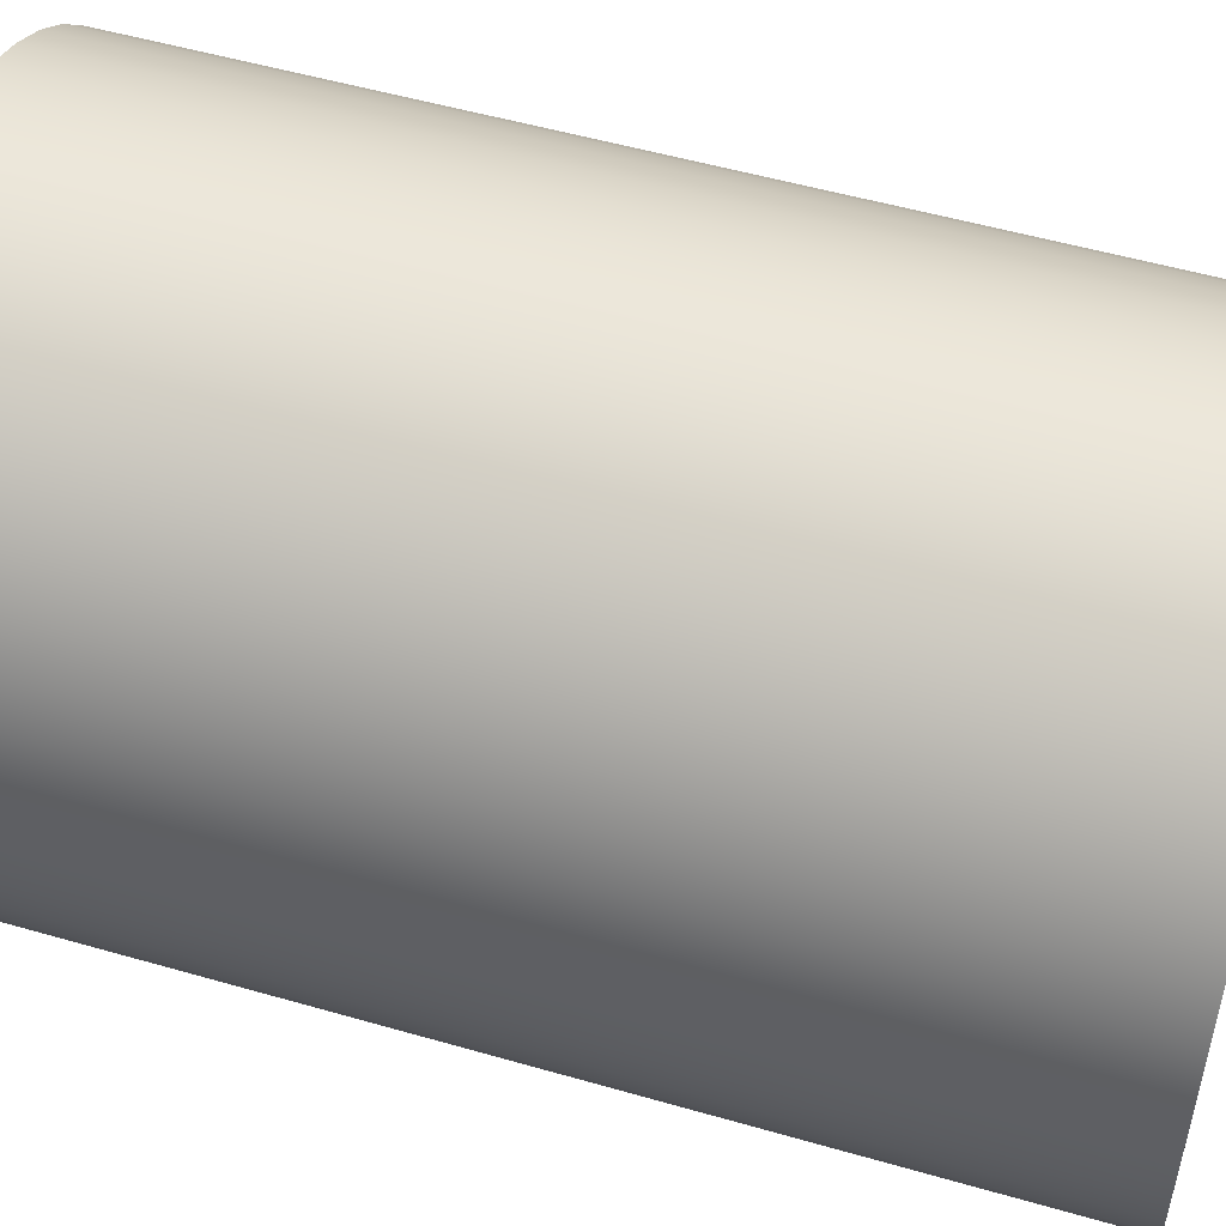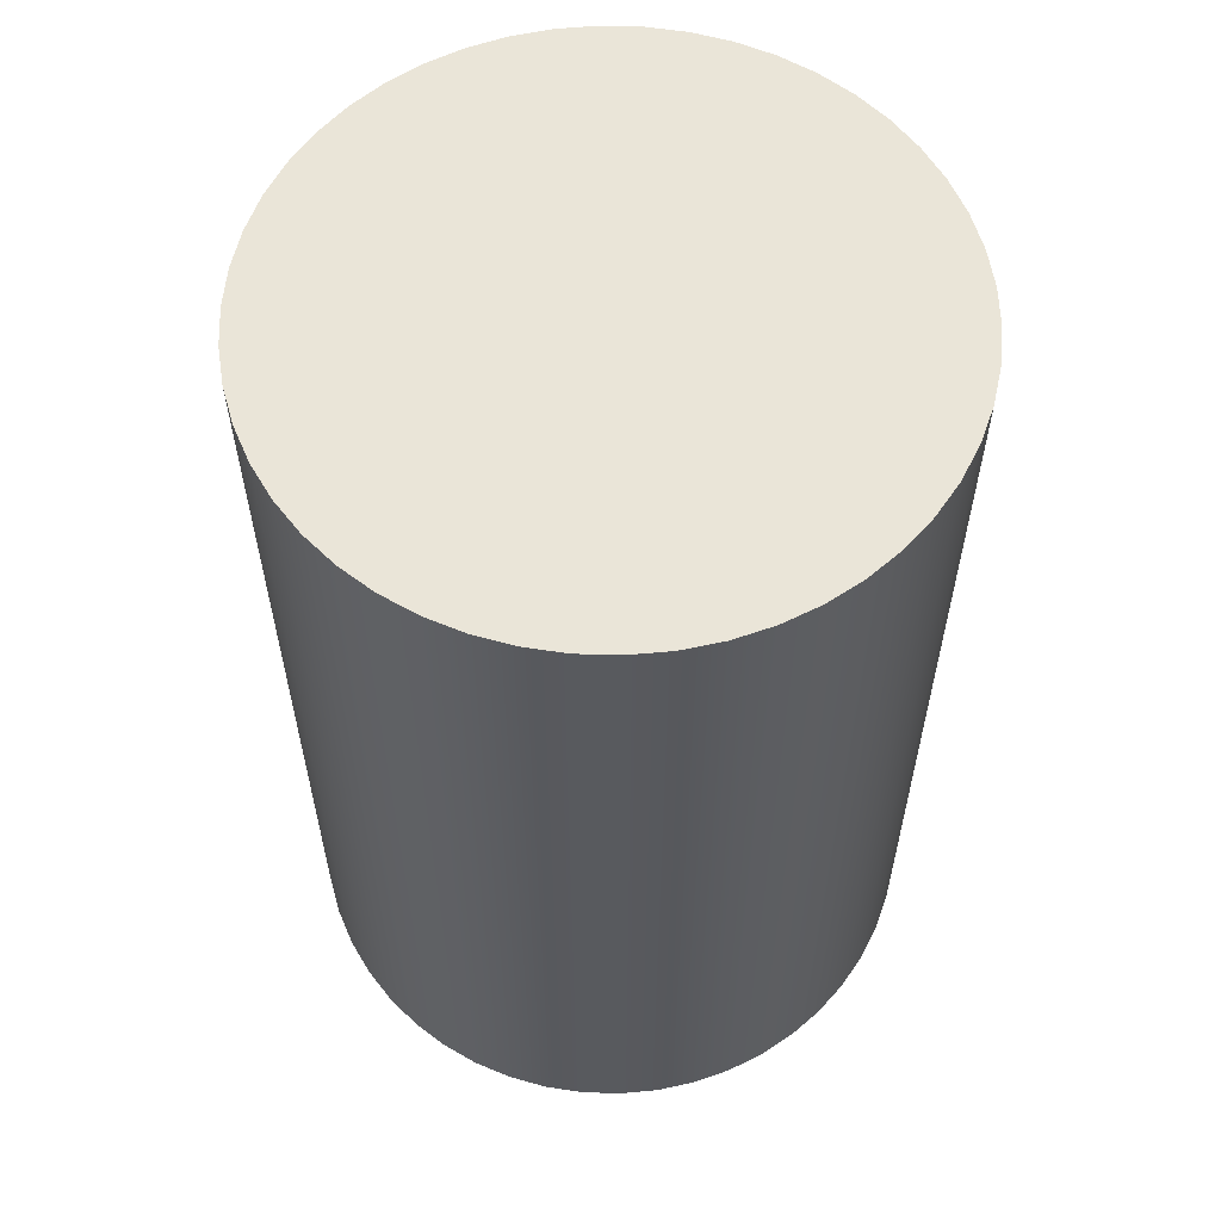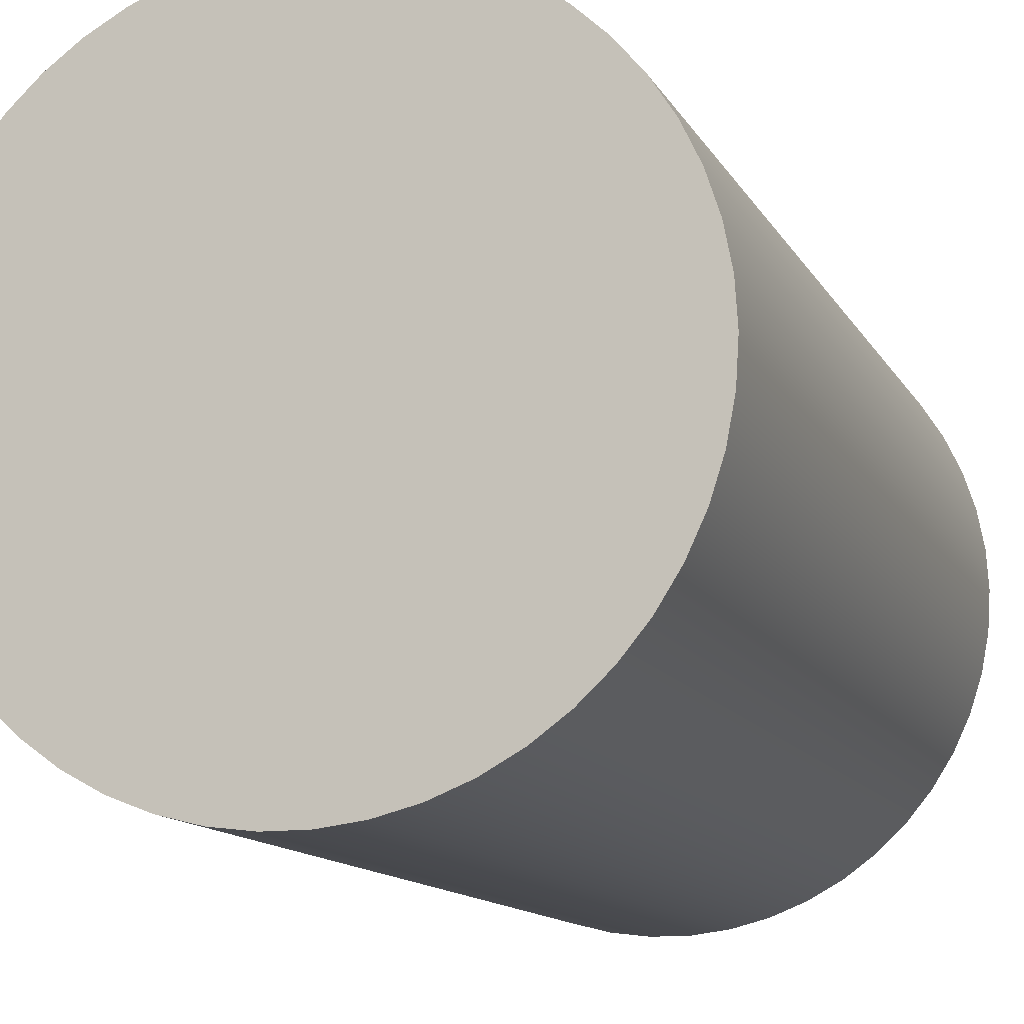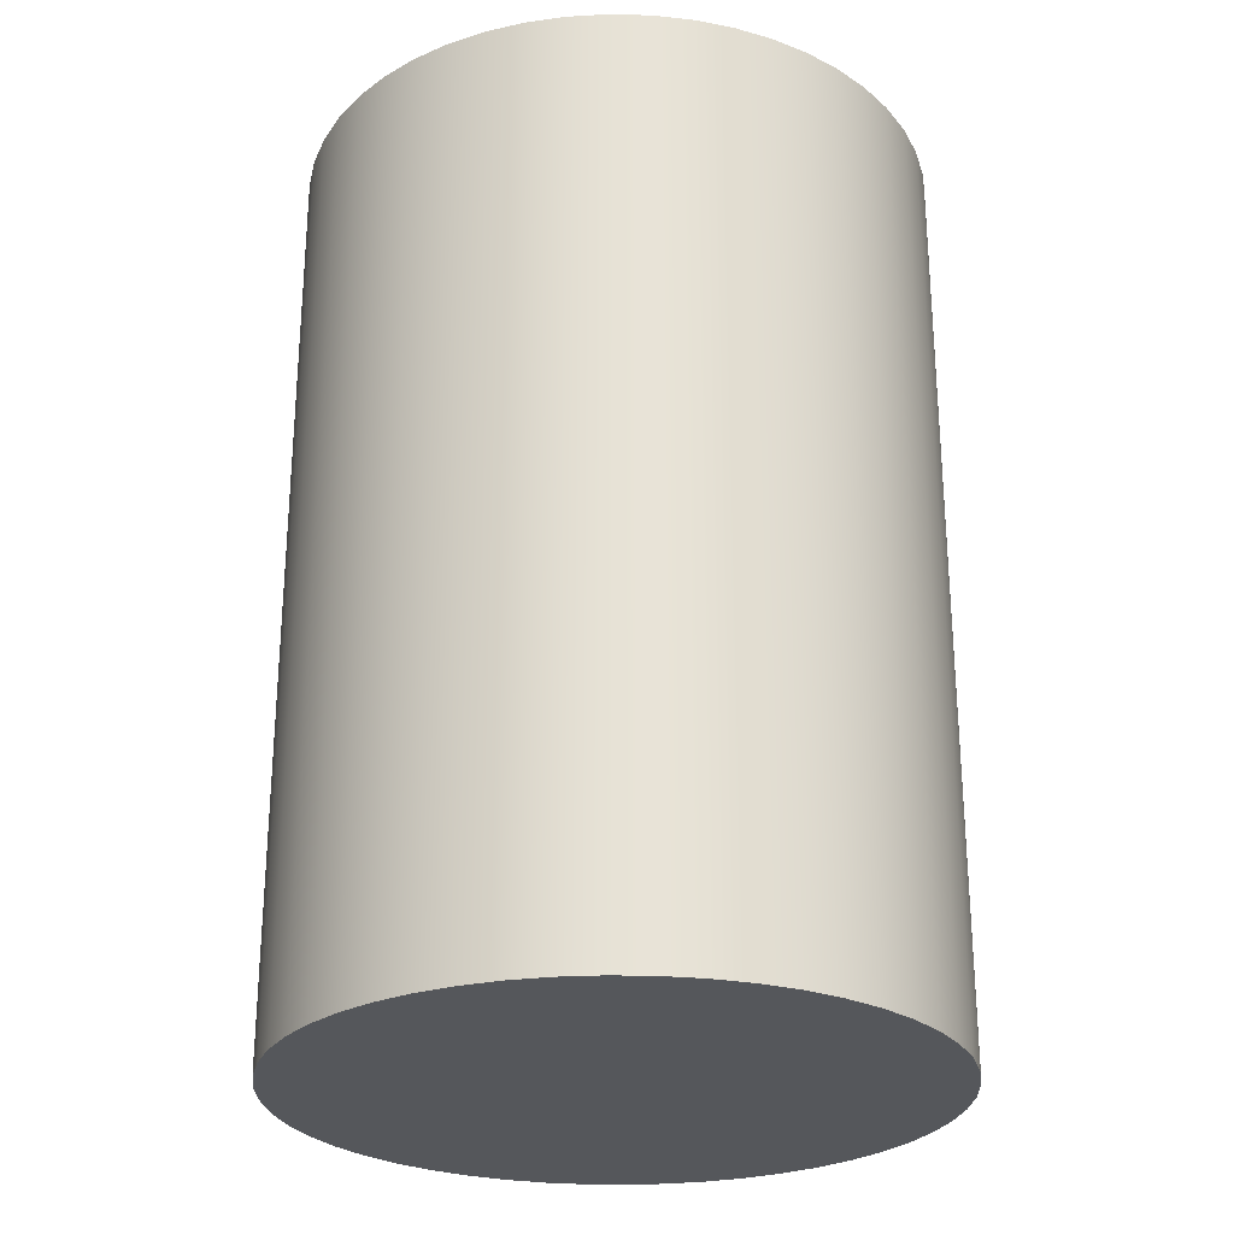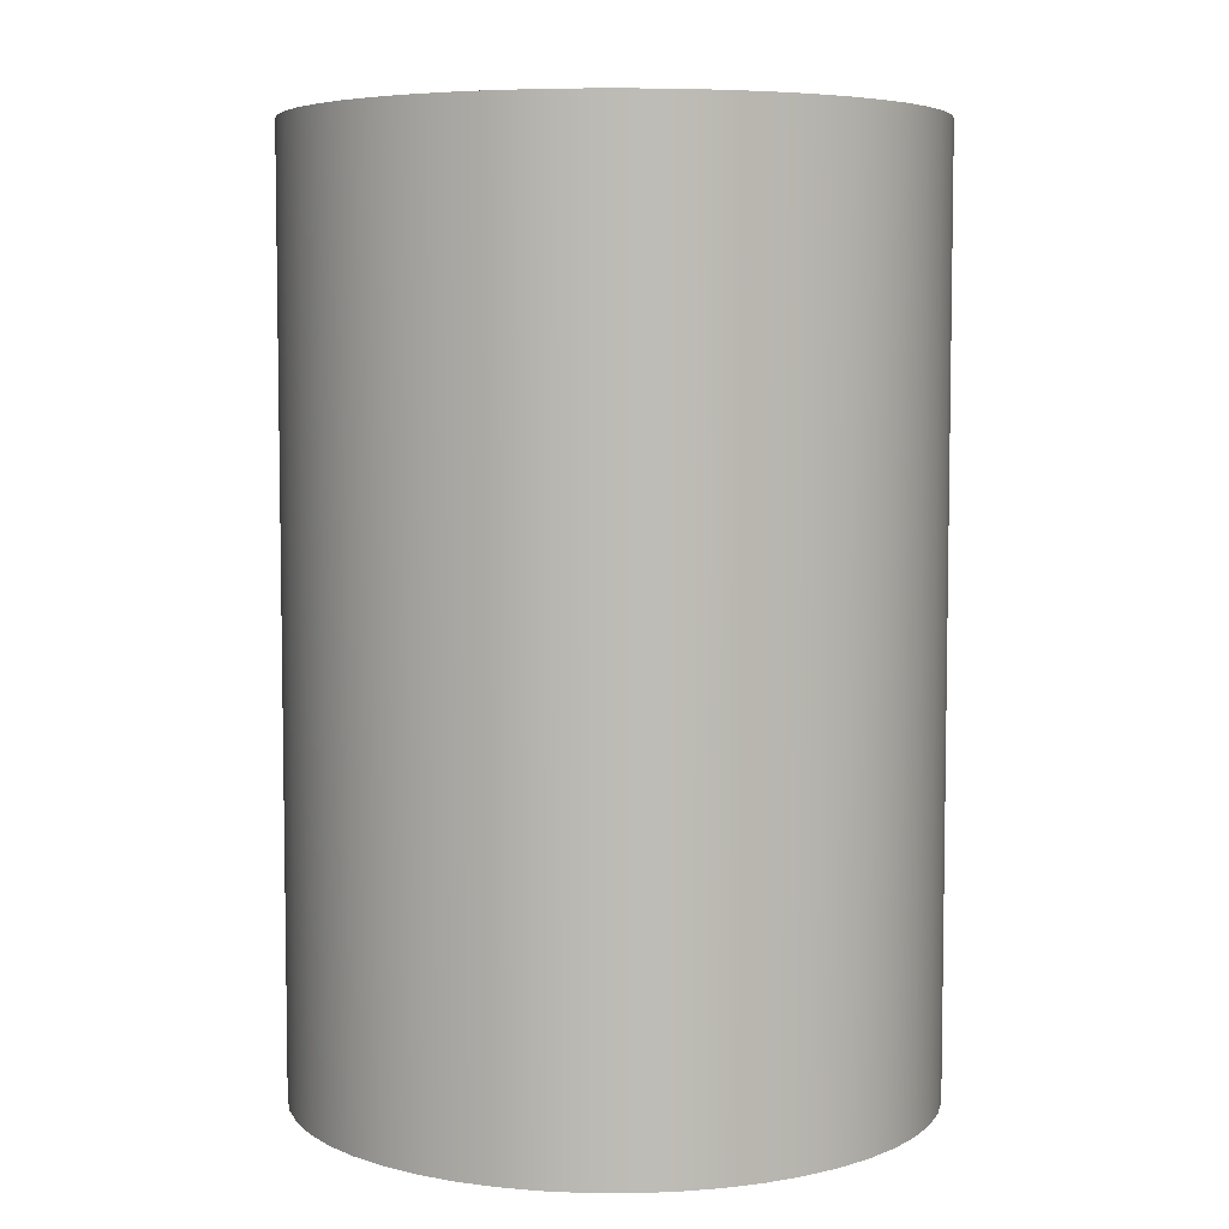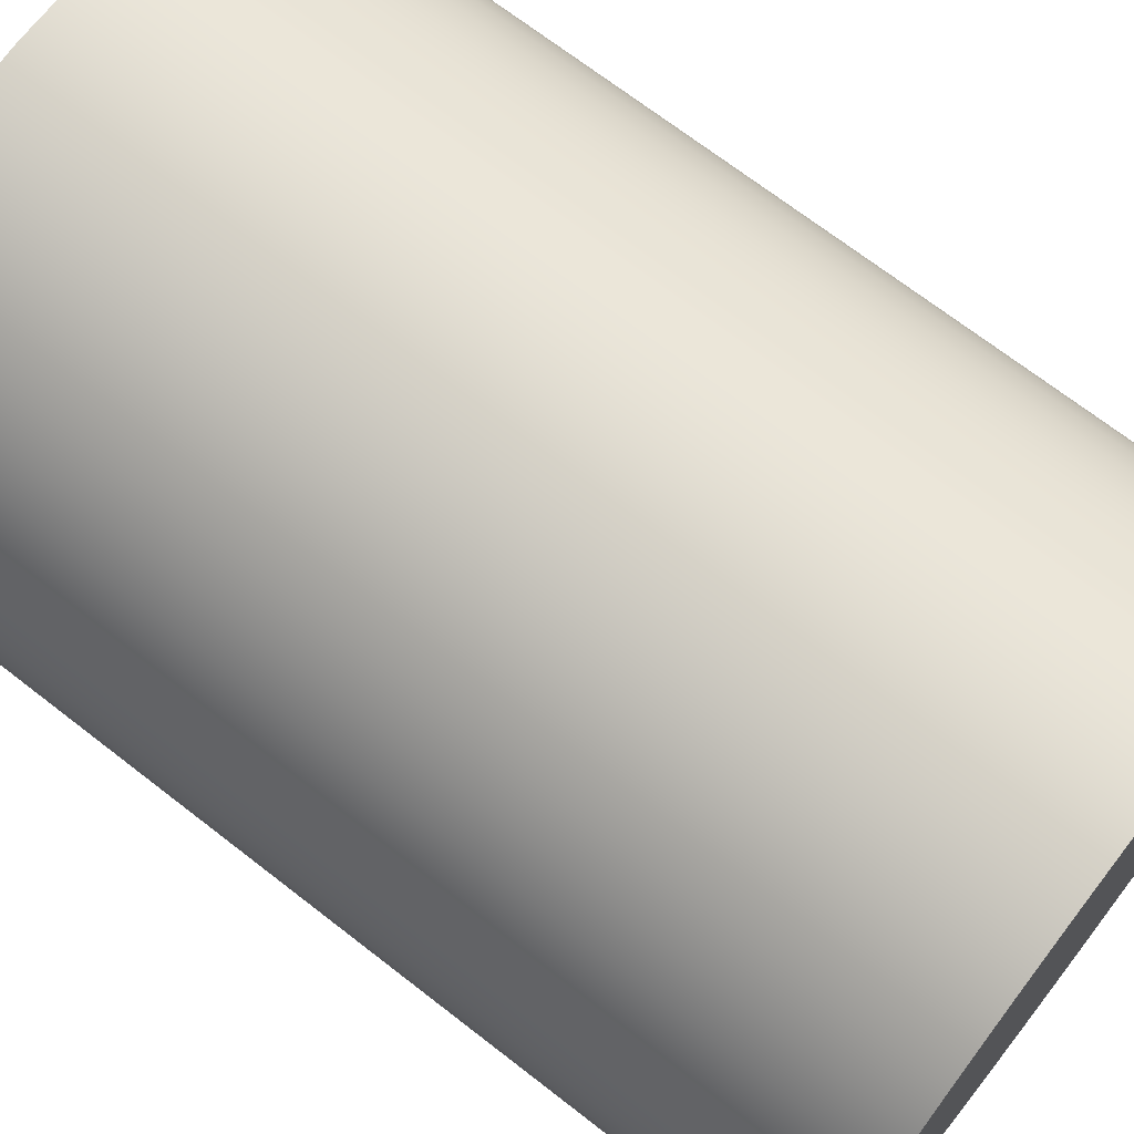
<metadata>
{"format":"obj","ext":"obj","renderer":"f3d","projection":"perspective","resolution":1024,"background":"white","views":[{"elev":52.4,"azim":-72.7,"up":"+Z"},{"elev":59.2,"azim":23.4,"up":"+Y"},{"elev":-12.6,"azim":-161.1,"up":"+Z"},{"elev":-26.6,"azim":177.9,"up":"+Y"},{"elev":5.8,"azim":173.7,"up":"+Y"},{"elev":69.8,"azim":127.9,"up":"+Z"}]}
</metadata>
<code>
v -1.7 5 2.082e-16
v -1.687 5 -0.2131
v -1.647 5 -0.4228
v -1.581 5 -0.6258
v -1.49 5 -0.819
v -1.375 5 -0.9992
v -1.239 5 -1.164
v -1.084 5 -1.31
v -0.9109 5 -1.435
v -0.7238 5 -1.538
v -0.5253 5 -1.617
v -0.3185 5 -1.67
v -0.1067 5 -1.697
v 0.1067 5 -1.697
v 0.3185 5 -1.67
v 0.5253 5 -1.617
v 0.7238 5 -1.538
v 0.9109 5 -1.435
v 1.084 5 -1.31
v 1.239 5 -1.164
v 1.375 5 -0.9992
v 1.49 5 -0.819
v 1.581 5 -0.6258
v 1.647 5 -0.4228
v 1.687 5 -0.2131
v 1.7 5 -7.55e-16
v 1.687 5 0.2131
v 1.647 5 0.4228
v 1.581 5 0.6258
v 1.49 5 0.819
v 1.375 5 0.9992
v 1.239 5 1.164
v 1.084 5 1.31
v 0.9109 5 1.435
v 0.7238 5 1.538
v 0.5253 5 1.617
v 0.3185 5 1.67
v 0.1067 5 1.697
v -0.1067 5 1.697
v -0.3185 5 1.67
v -0.5253 5 1.617
v -0.7238 5 1.538
v -0.9109 5 1.435
v -1.084 5 1.31
v -1.239 5 1.164
v -1.375 5 0.9992
v -1.49 5 0.819
v -1.581 5 0.6258
v -1.647 5 0.4228
v -1.687 5 0.2131
v -1.7 0 2.082e-16
v -1.687 0 0.2131
v -1.647 0 0.4228
v -1.581 0 0.6258
v -1.49 0 0.819
v -1.375 0 0.9992
v -1.239 0 1.164
v -1.084 0 1.31
v -0.9109 0 1.435
v -0.7238 0 1.538
v -0.5253 0 1.617
v -0.3185 0 1.67
v -0.1067 0 1.697
v 0.1067 0 1.697
v 0.3185 0 1.67
v 0.5253 0 1.617
v 0.7238 0 1.538
v 0.9109 0 1.435
v 1.084 0 1.31
v 1.239 0 1.164
v 1.375 0 0.9992
v 1.49 0 0.819
v 1.581 0 0.6258
v 1.647 0 0.4228
v 1.687 0 0.2131
v 1.7 0 -7.55e-16
v 1.687 0 -0.2131
v 1.647 0 -0.4228
v 1.581 0 -0.6258
v 1.49 0 -0.819
v 1.375 0 -0.9992
v 1.239 0 -1.164
v 1.084 0 -1.31
v 0.9109 0 -1.435
v 0.7238 0 -1.538
v 0.5253 0 -1.617
v 0.3185 0 -1.67
v 0.1067 0 -1.697
v -0.1067 0 -1.697
v -0.3185 0 -1.67
v -0.5253 0 -1.617
v -0.7238 0 -1.538
v -0.9109 0 -1.435
v -1.084 0 -1.31
v -1.239 0 -1.164
v -1.375 0 -0.9992
v -1.49 0 -0.819
v -1.581 0 -0.6258
v -1.647 0 -0.4228
v -1.687 0 -0.2131
v -1.7 0 2.082e-16
v -1.7 5 2.082e-16
v -1.7 5 2.082e-16
v -1.687 5 0.2131
v -1.647 5 0.4228
v -1.581 5 0.6258
v -1.49 5 0.819
v -1.375 5 0.9992
v -1.239 5 1.164
v -1.084 5 1.31
v -0.9109 5 1.435
v -0.7238 5 1.538
v -0.5253 5 1.617
v -0.3185 5 1.67
v -0.1067 5 1.697
v 0.1067 5 1.697
v 0.3185 5 1.67
v 0.5253 5 1.617
v 0.7238 5 1.538
v 0.9109 5 1.435
v 1.084 5 1.31
v 1.239 5 1.164
v 1.375 5 0.9992
v 1.49 5 0.819
v 1.581 5 0.6258
v 1.647 5 0.4228
v 1.687 5 0.2131
v 1.7 5 -7.55e-16
v 1.687 5 -0.2131
v 1.647 5 -0.4228
v 1.581 5 -0.6258
v 1.49 5 -0.819
v 1.375 5 -0.9992
v 1.239 5 -1.164
v 1.084 5 -1.31
v 0.9109 5 -1.435
v 0.7238 5 -1.538
v 0.5253 5 -1.617
v 0.3185 5 -1.67
v 0.1067 5 -1.697
v -0.1067 5 -1.697
v -0.3185 5 -1.67
v -0.5253 5 -1.617
v -0.7238 5 -1.538
v -0.9109 5 -1.435
v -1.084 5 -1.31
v -1.239 5 -1.164
v -1.375 5 -0.9992
v -1.49 5 -0.819
v -1.581 5 -0.6258
v -1.647 5 -0.4228
v -1.687 5 -0.2131
v -1.7 0 2.082e-16
v -1.687 0 -0.2131
v -1.647 0 -0.4228
v -1.581 0 -0.6258
v -1.49 0 -0.819
v -1.375 0 -0.9992
v -1.239 0 -1.164
v -1.084 0 -1.31
v -0.9109 0 -1.435
v -0.7238 0 -1.538
v -0.5253 0 -1.617
v -0.3185 0 -1.67
v -0.1067 0 -1.697
v 0.1067 0 -1.697
v 0.3185 0 -1.67
v 0.5253 0 -1.617
v 0.7238 0 -1.538
v 0.9109 0 -1.435
v 1.084 0 -1.31
v 1.239 0 -1.164
v 1.375 0 -0.9992
v 1.49 0 -0.819
v 1.581 0 -0.6258
v 1.647 0 -0.4228
v 1.687 0 -0.2131
v 1.7 0 -7.55e-16
v 1.687 0 0.2131
v 1.647 0 0.4228
v 1.581 0 0.6258
v 1.49 0 0.819
v 1.375 0 0.9992
v 1.239 0 1.164
v 1.084 0 1.31
v 0.9109 0 1.435
v 0.7238 0 1.538
v 0.5253 0 1.617
v 0.3185 0 1.67
v 0.1067 0 1.697
v -0.1067 0 1.697
v -0.3185 0 1.67
v -0.5253 0 1.617
v -0.7238 0 1.538
v -0.9109 0 1.435
v -1.084 0 1.31
v -1.239 0 1.164
v -1.375 0 0.9992
v -1.49 0 0.819
v -1.581 0 0.6258
v -1.647 0 0.4228
v -1.687 0 0.2131
f 2 100 1
f 1 100 101
f 102 51 50
f 50 51 52
f 50 52 49
f 49 52 53
f 49 53 48
f 48 53 54
f 48 54 47
f 47 54 55
f 47 55 46
f 46 55 56
f 46 56 45
f 45 56 57
f 45 57 44
f 44 57 58
f 44 58 43
f 43 58 59
f 43 59 42
f 42 59 60
f 42 60 41
f 41 60 61
f 41 61 40
f 40 61 62
f 40 62 39
f 39 62 63
f 39 63 38
f 38 63 64
f 38 64 37
f 37 64 65
f 37 65 36
f 36 65 66
f 36 66 35
f 35 66 67
f 35 67 34
f 34 67 68
f 34 68 33
f 33 68 69
f 33 69 32
f 32 69 70
f 32 70 31
f 31 70 71
f 31 71 30
f 30 71 72
f 30 72 29
f 29 72 73
f 29 73 28
f 28 73 74
f 28 74 27
f 27 74 75
f 27 75 26
f 26 75 76
f 26 76 25
f 25 76 77
f 25 77 24
f 24 77 78
f 24 78 23
f 23 78 79
f 23 79 22
f 22 79 80
f 22 80 21
f 21 80 81
f 21 81 20
f 20 81 82
f 20 82 19
f 19 82 83
f 19 83 18
f 18 83 84
f 18 84 17
f 17 84 85
f 17 85 16
f 16 85 86
f 16 86 15
f 15 86 87
f 15 87 14
f 14 87 88
f 14 88 13
f 13 88 89
f 13 89 12
f 12 89 90
f 12 90 11
f 11 90 91
f 11 91 10
f 10 91 92
f 10 92 9
f 9 92 93
f 9 93 8
f 8 93 94
f 8 94 7
f 7 94 95
f 7 95 6
f 6 95 96
f 6 96 5
f 5 96 97
f 5 97 4
f 4 97 98
f 4 98 3
f 3 98 99
f 3 99 2
f 2 99 100
f 104 127 103
f 103 127 128
f 103 128 152
f 152 128 129
f 152 129 151
f 151 129 130
f 151 130 150
f 150 130 131
f 150 131 149
f 149 131 132
f 149 132 148
f 148 132 133
f 148 133 147
f 147 133 134
f 147 134 146
f 146 134 135
f 146 135 145
f 145 135 136
f 145 136 144
f 144 136 137
f 144 137 143
f 143 137 138
f 143 138 142
f 142 138 139
f 142 139 141
f 141 139 140
f 127 104 126
f 126 104 105
f 126 105 125
f 125 105 106
f 125 106 124
f 124 106 107
f 124 107 123
f 123 107 108
f 123 108 122
f 122 108 109
f 122 109 121
f 121 109 110
f 121 110 120
f 120 110 111
f 120 111 119
f 119 111 112
f 119 112 118
f 118 112 113
f 118 113 117
f 117 113 114
f 117 114 116
f 116 114 115
f 154 177 153
f 153 177 178
f 153 178 202
f 202 178 179
f 202 179 201
f 201 179 180
f 201 180 200
f 200 180 181
f 200 181 199
f 199 181 182
f 199 182 198
f 198 182 183
f 198 183 197
f 197 183 184
f 197 184 196
f 196 184 185
f 196 185 195
f 195 185 186
f 195 186 194
f 194 186 187
f 194 187 193
f 193 187 188
f 193 188 192
f 192 188 189
f 192 189 191
f 191 189 190
f 177 154 176
f 176 154 155
f 176 155 175
f 175 155 156
f 175 156 174
f 174 156 157
f 174 157 173
f 173 157 158
f 173 158 172
f 172 158 159
f 172 159 171
f 171 159 160
f 171 160 170
f 170 160 161
f 170 161 169
f 169 161 162
f 169 162 168
f 168 162 163
f 168 163 167
f 167 163 164
f 167 164 166
f 166 164 165

</code>
